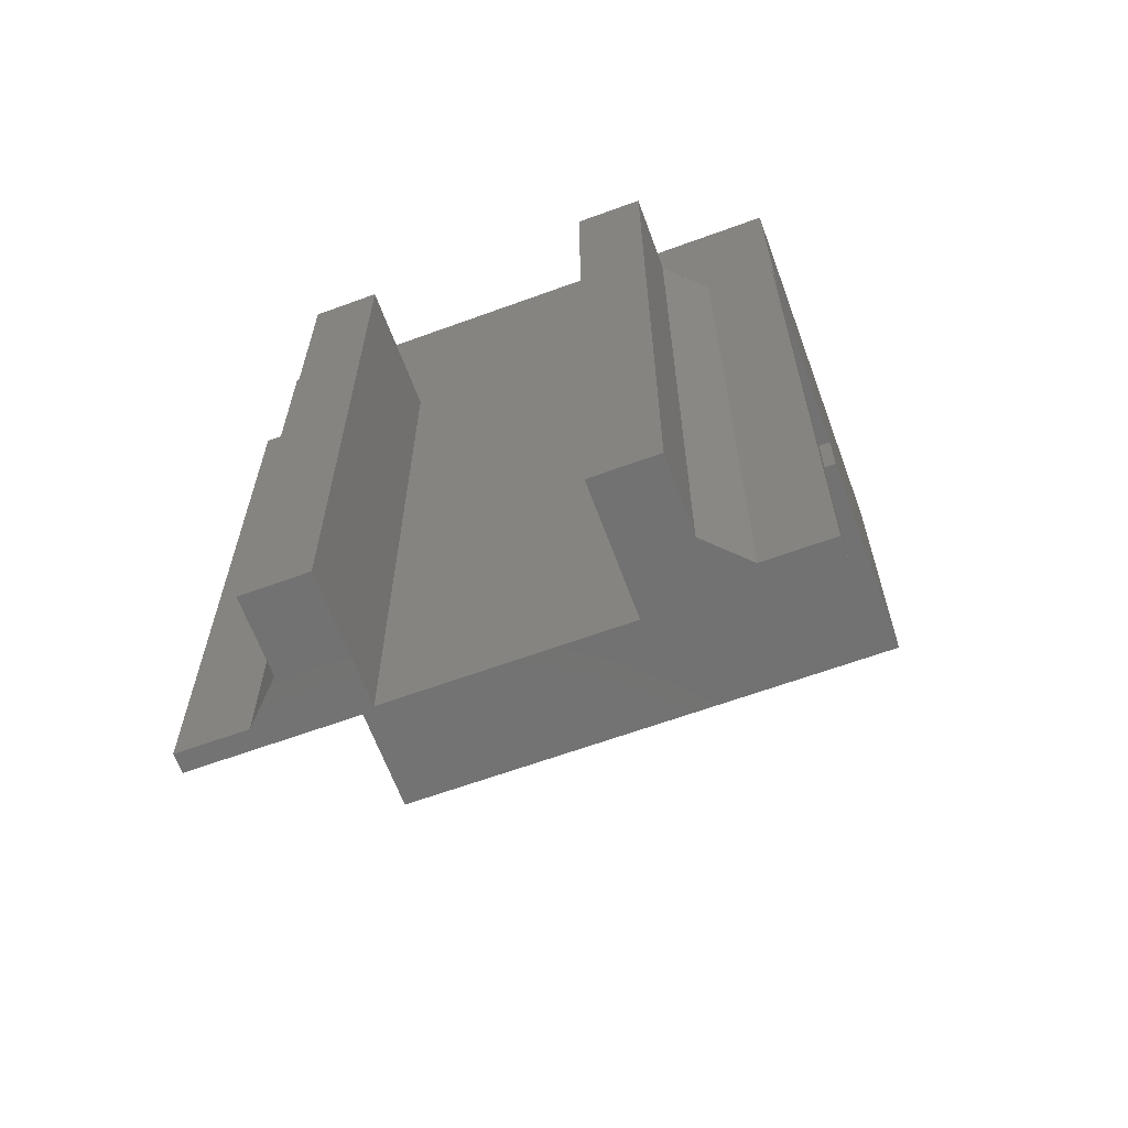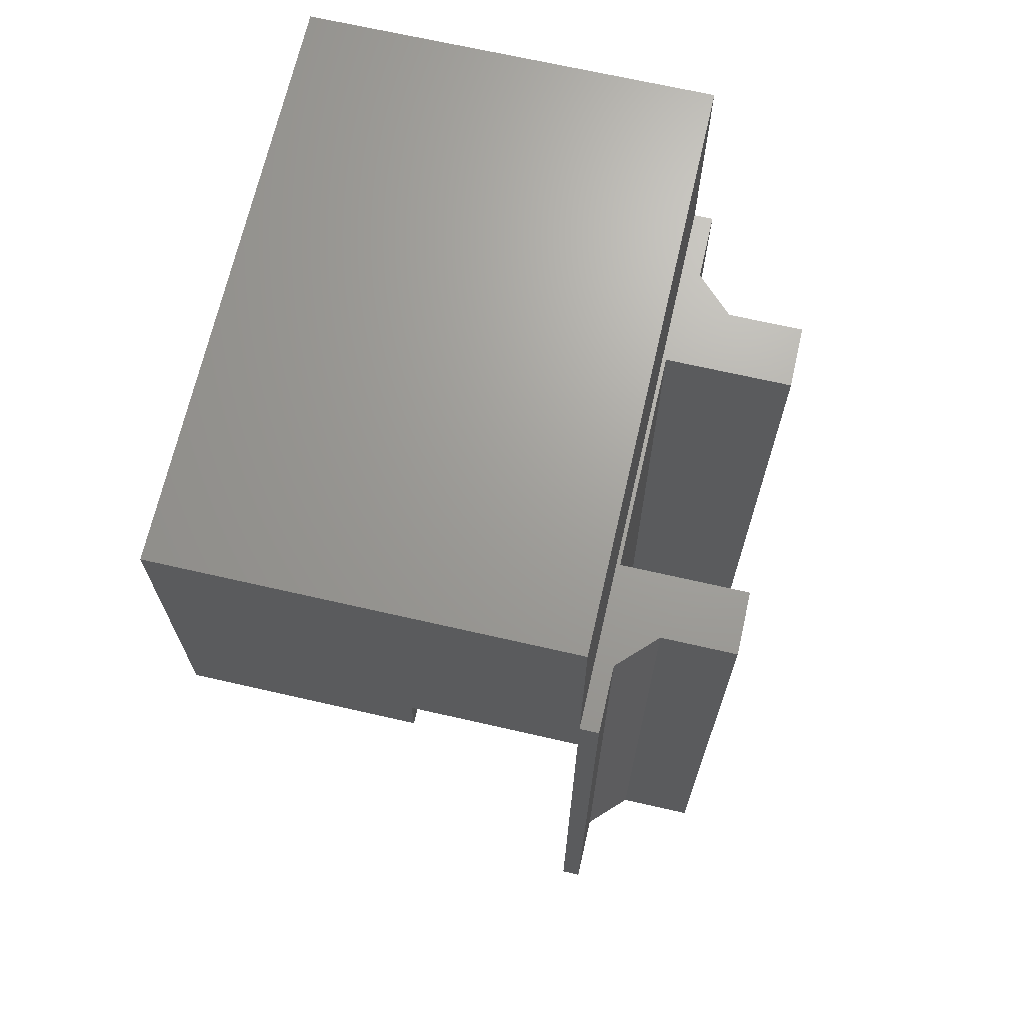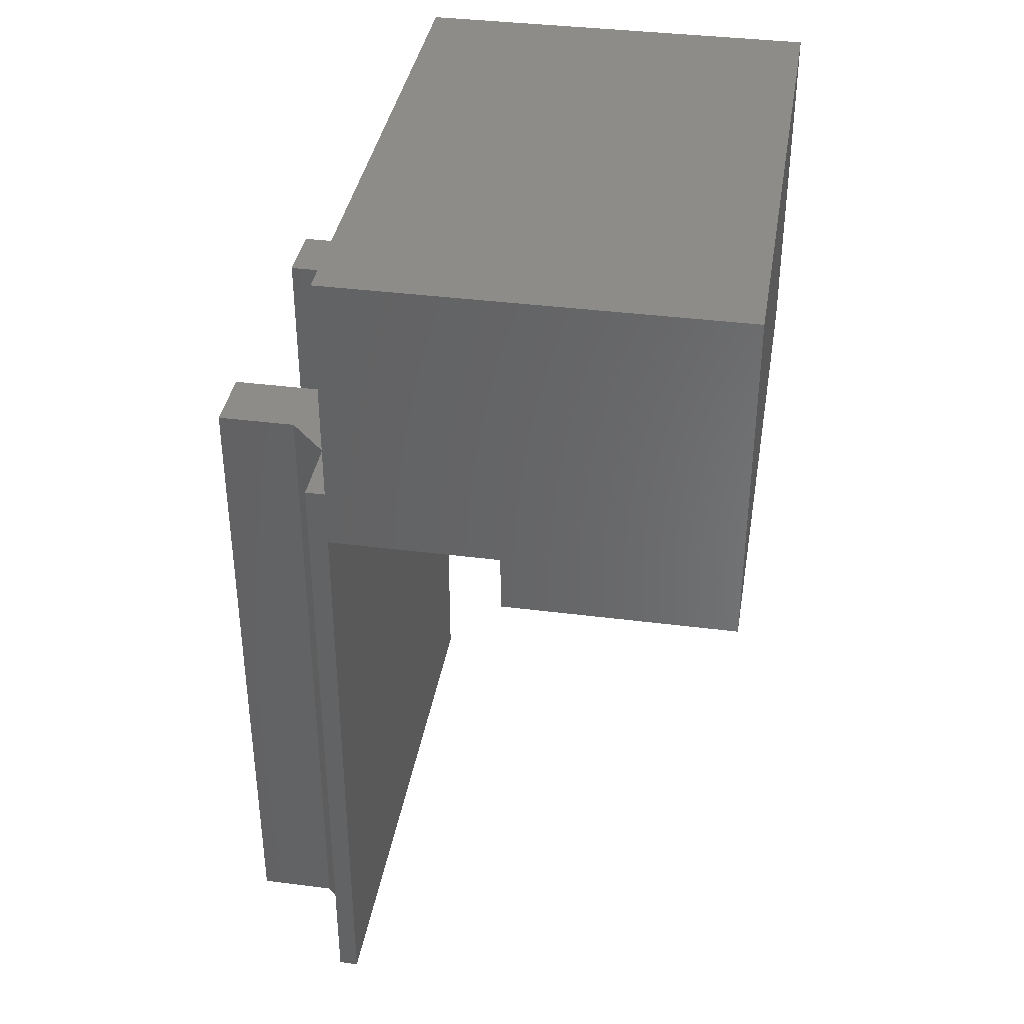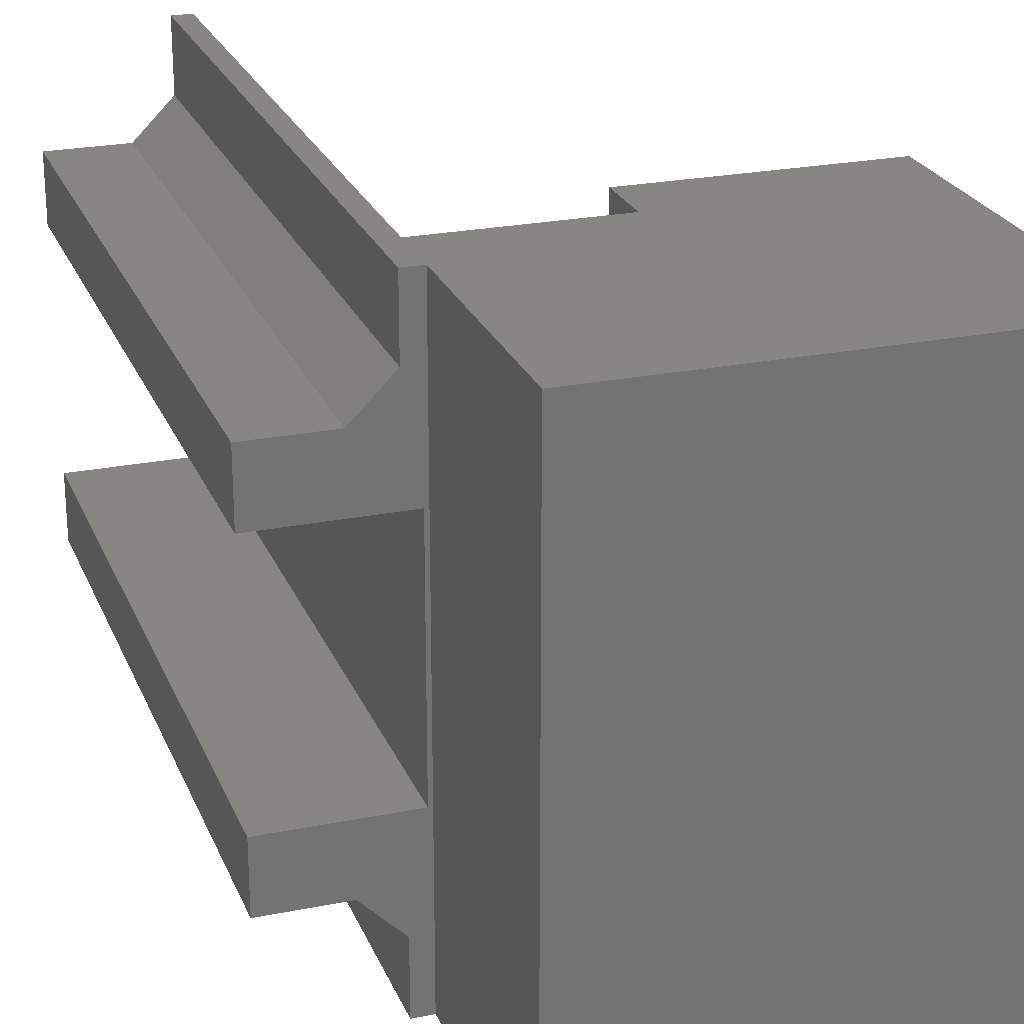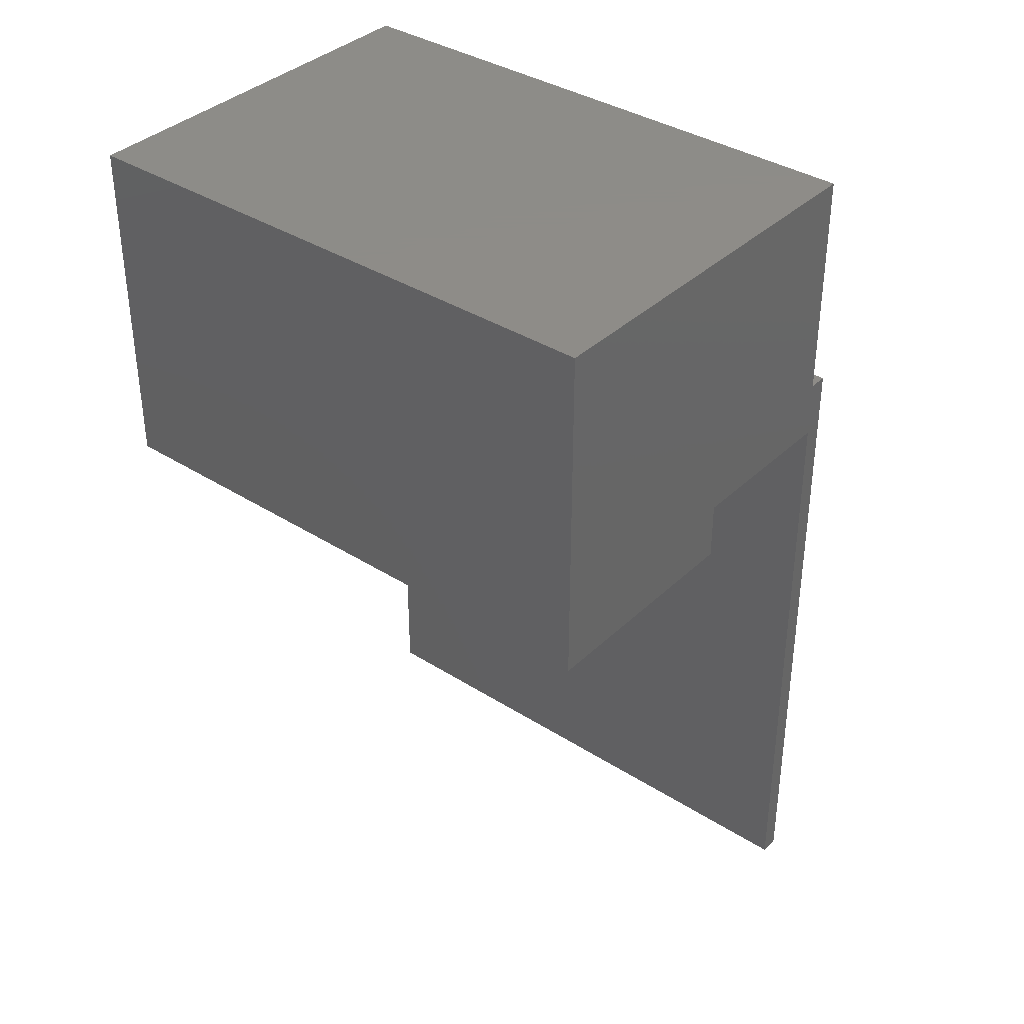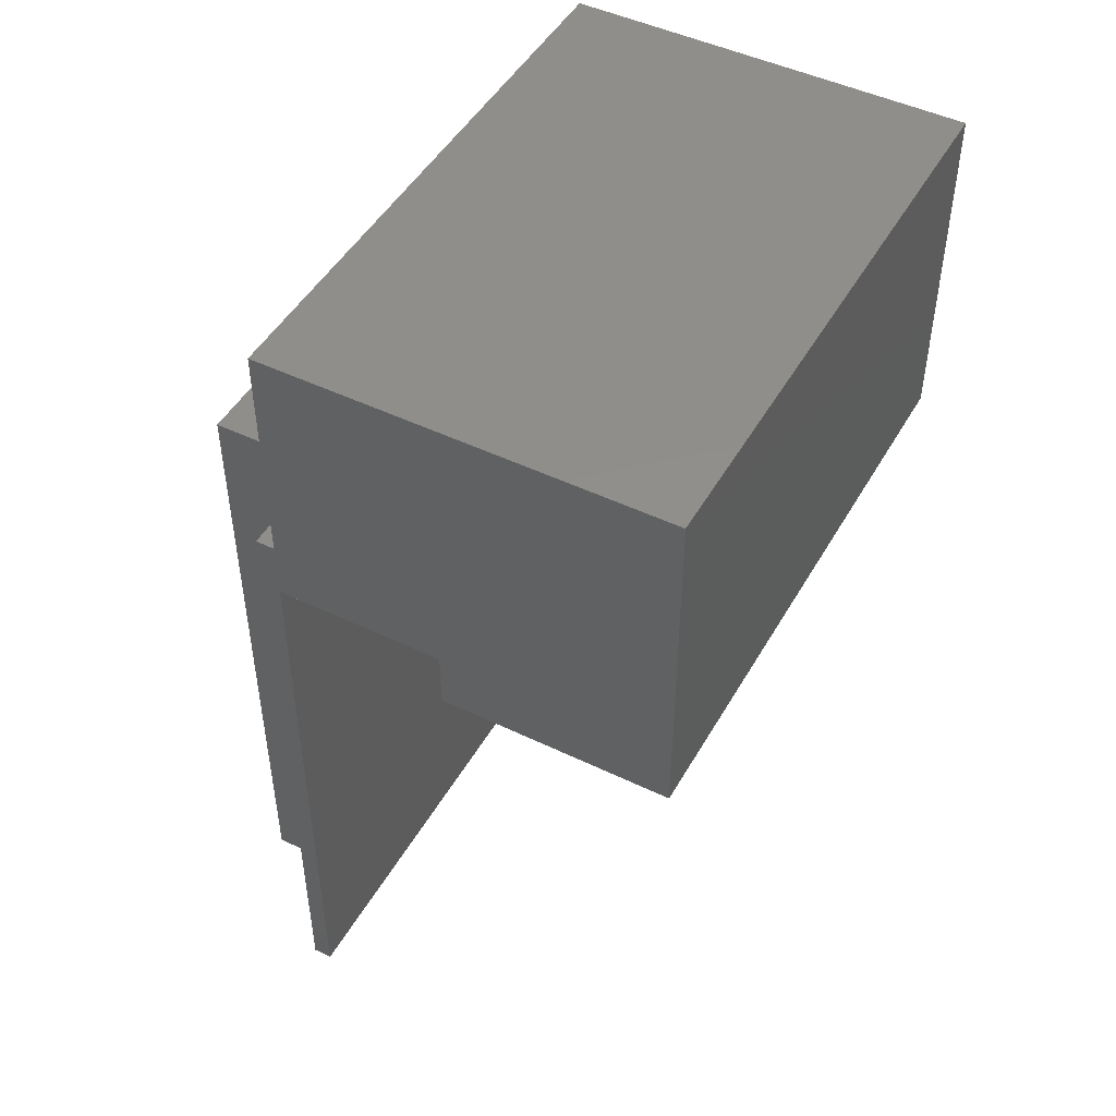
<metadata>
{"format":"stl","ext":"stl","renderer":"f3d","projection":"perspective","resolution":1024,"background":"white","views":[{"elev":-64.3,"azim":-69.8,"up":"+Z"},{"elev":68.6,"azim":-167.1,"up":"+Z"},{"elev":37.3,"azim":9.4,"up":"+Z"},{"elev":24.0,"azim":-18.5,"up":"+Y"},{"elev":36.8,"azim":129.5,"up":"+Z"},{"elev":47.7,"azim":28.5,"up":"+Z"}]}
</metadata>
<code>
# stl→obj: 40 verts, 76 faces
v -440.2 -750 -0
v -440.2 750 -1600
v -440.2 -750 -1600
v -440.2 750 -0
v -790.2 -300 -1600
v -790.2 -470 -1600
v -590.2 -470 -1600
v -450.2 -300 -1600
v -490.2 -570 -1600
v -450.2 300 -1600
v -490.2 -750 -1600
v -490.2 -570 150
v -490.2 570 -1600
v -490.2 -750 150
v -590.2 -470 150
v -490.2 750 -1600
v -590.2 470 -1600
v -490.2 750 150
v -790.2 300 -1600
v -790.2 -470 150
v -490.2 570 150
v -790.2 470 -1600
v -790.2 -300 150
v -590.2 470 150
v -790.2 470 150
v -790.2 300 150
v -450.2 -300 150
v -440.2 -750 150
v -450.2 300 150
v -440.2 750 150
v -0.211 750 -0
v -0.211 -750 -0
v -0.211 750 -150
v -0.211 -750 -150
v 599.8 750 -150
v 599.8 -750 -150
v 599.8 750 750
v 599.8 -750 750
v -440.2 750 750
v -440.2 -750 750
f 1 2 3
f 2 1 4
f 5 6 7
f 8 5 7
f 7 9 8
f 3 8 9
f 10 8 3
f 9 11 3
f 3 2 10
f 12 11 9
f 2 13 10
f 11 12 14
f 9 15 12
f 13 2 16
f 17 10 13
f 15 9 7
f 18 13 16
f 17 19 10
f 7 20 15
f 13 18 21
f 17 22 19
f 20 7 6
f 21 17 13
f 6 23 20
f 17 21 24
f 23 6 5
f 24 22 17
f 22 24 25
f 25 19 22
f 19 25 26
f 23 20 15
f 27 23 15
f 15 12 27
f 28 27 12
f 29 27 28
f 12 14 28
f 28 30 29
f 30 21 29
f 21 30 18
f 24 29 21
f 24 26 29
f 24 25 26
f 31 1 32
f 1 31 4
f 32 33 31
f 33 32 34
f 34 35 33
f 35 34 36
f 36 37 35
f 37 36 38
f 38 39 37
f 39 38 40
f 40 30 39
f 30 40 28
f 40 32 28
f 40 38 32
f 1 28 32
f 32 38 36
f 1 14 28
f 32 36 34
f 11 14 1
f 11 1 3
f 27 5 8
f 5 27 23
f 8 29 27
f 29 8 10
f 10 26 29
f 26 10 19
f 31 35 33
f 31 37 35
f 39 37 31
f 39 31 30
f 4 30 31
f 4 18 30
f 16 18 4
f 16 4 2

</code>
